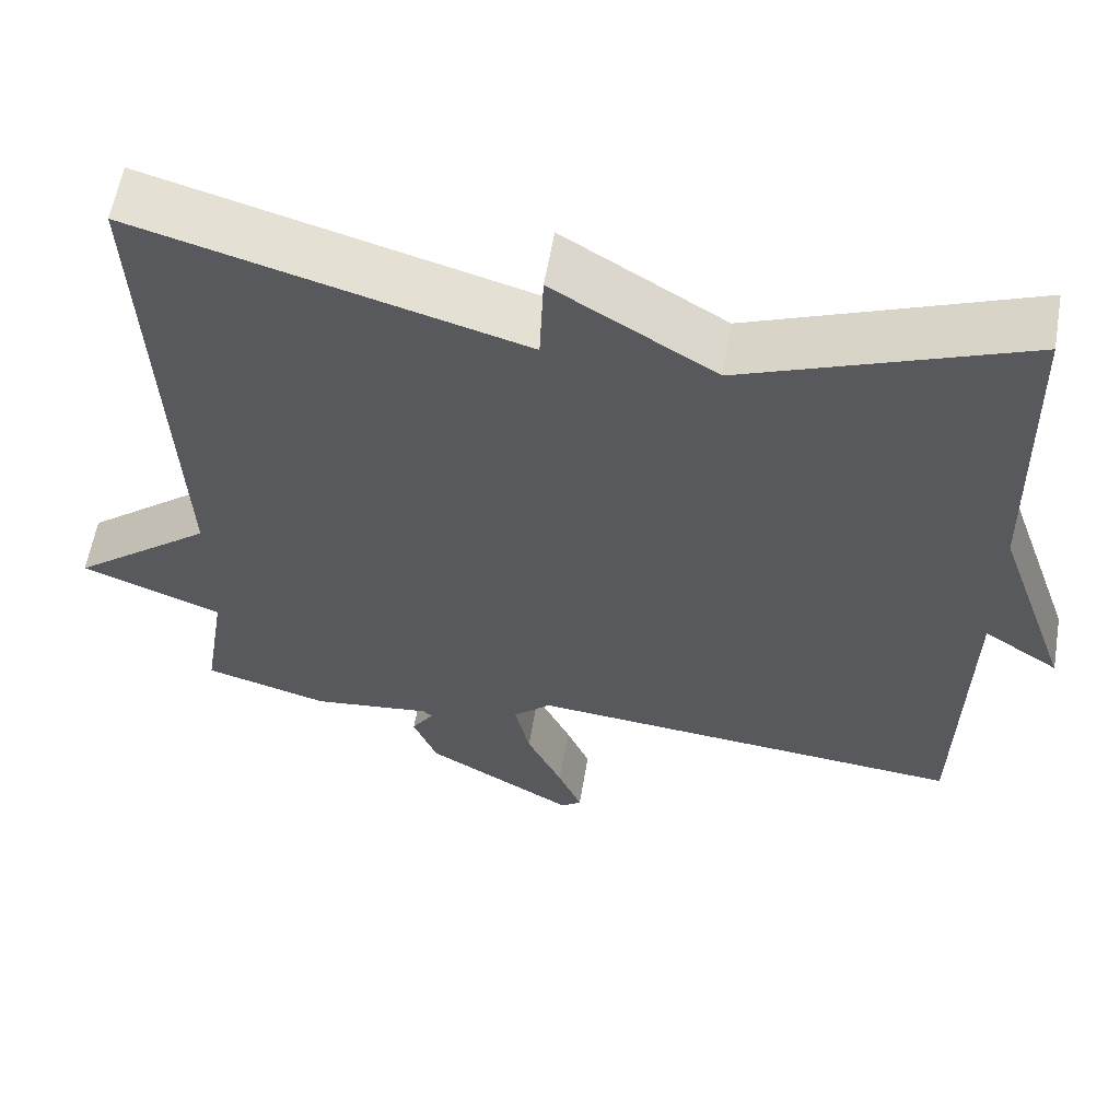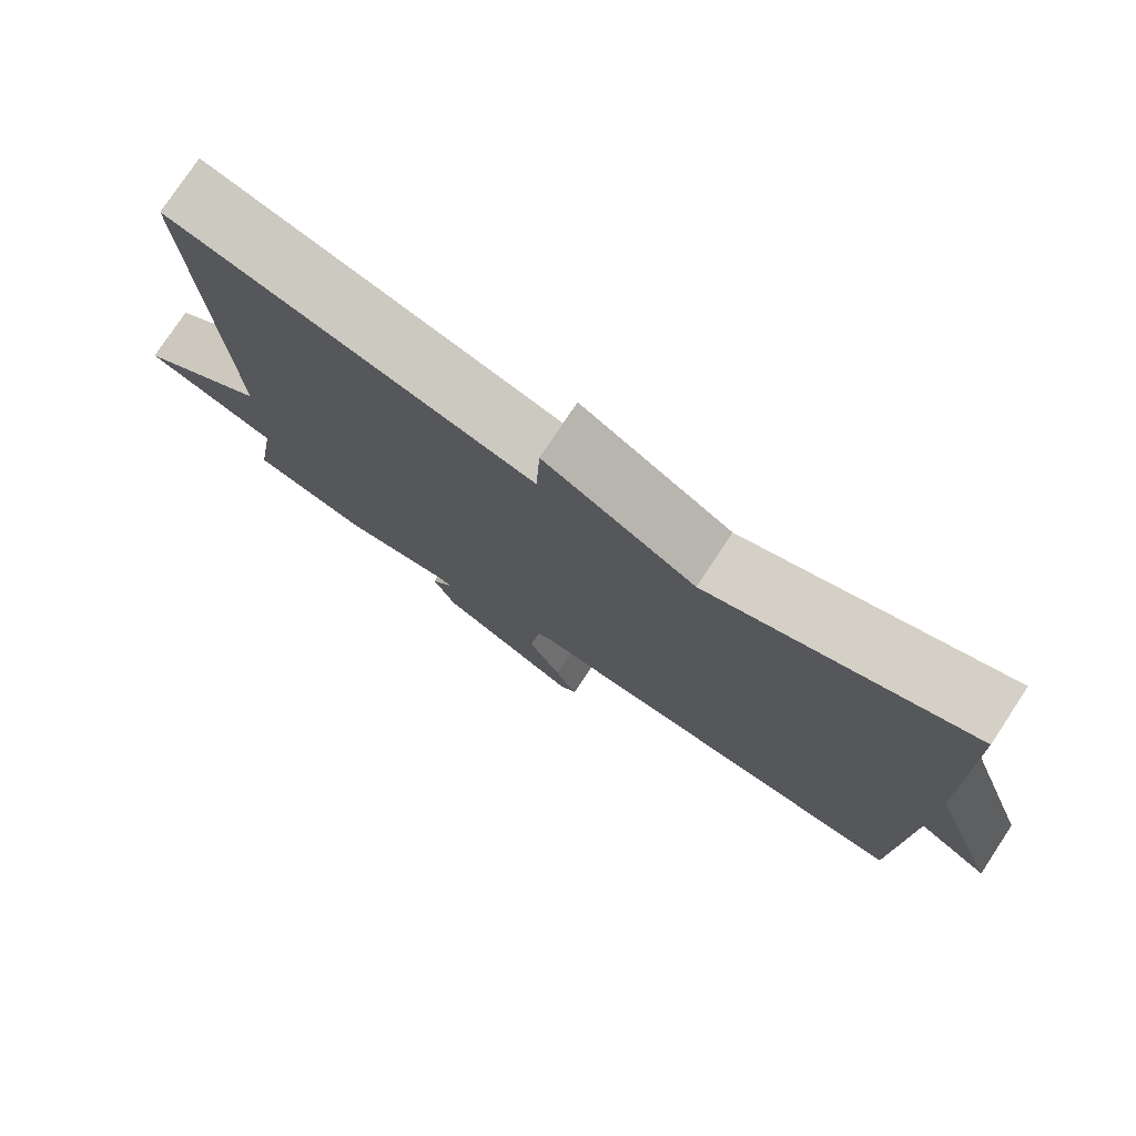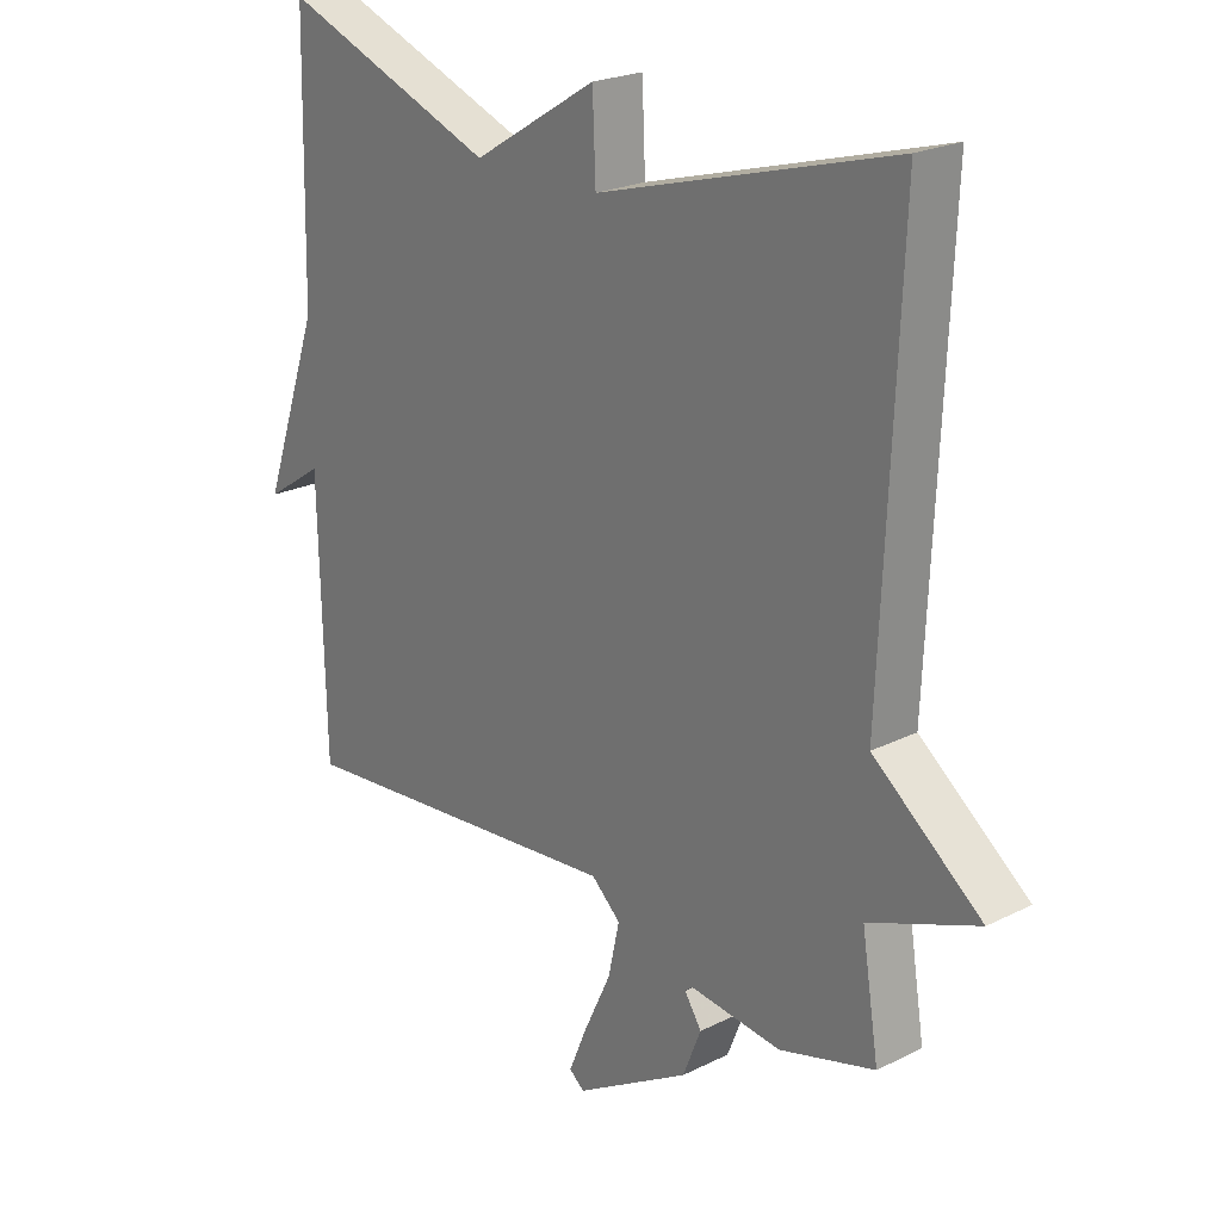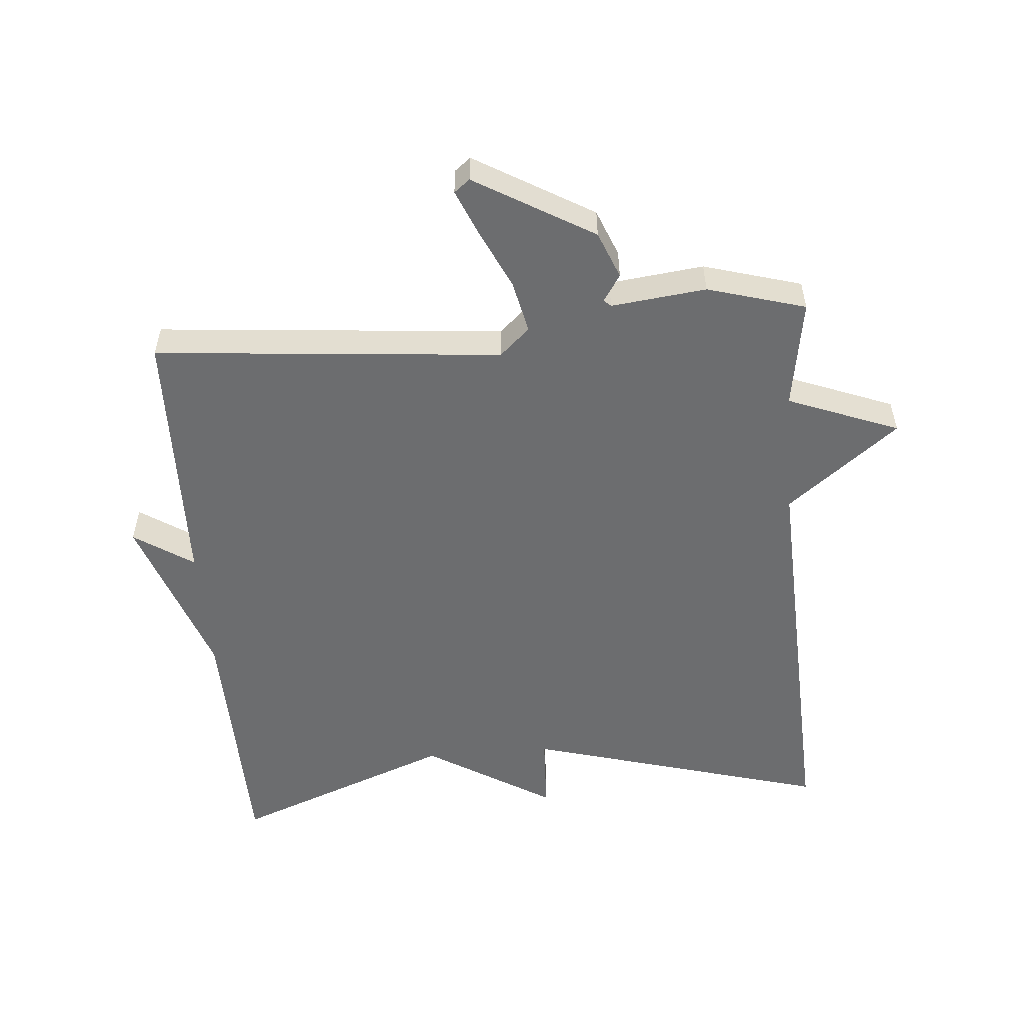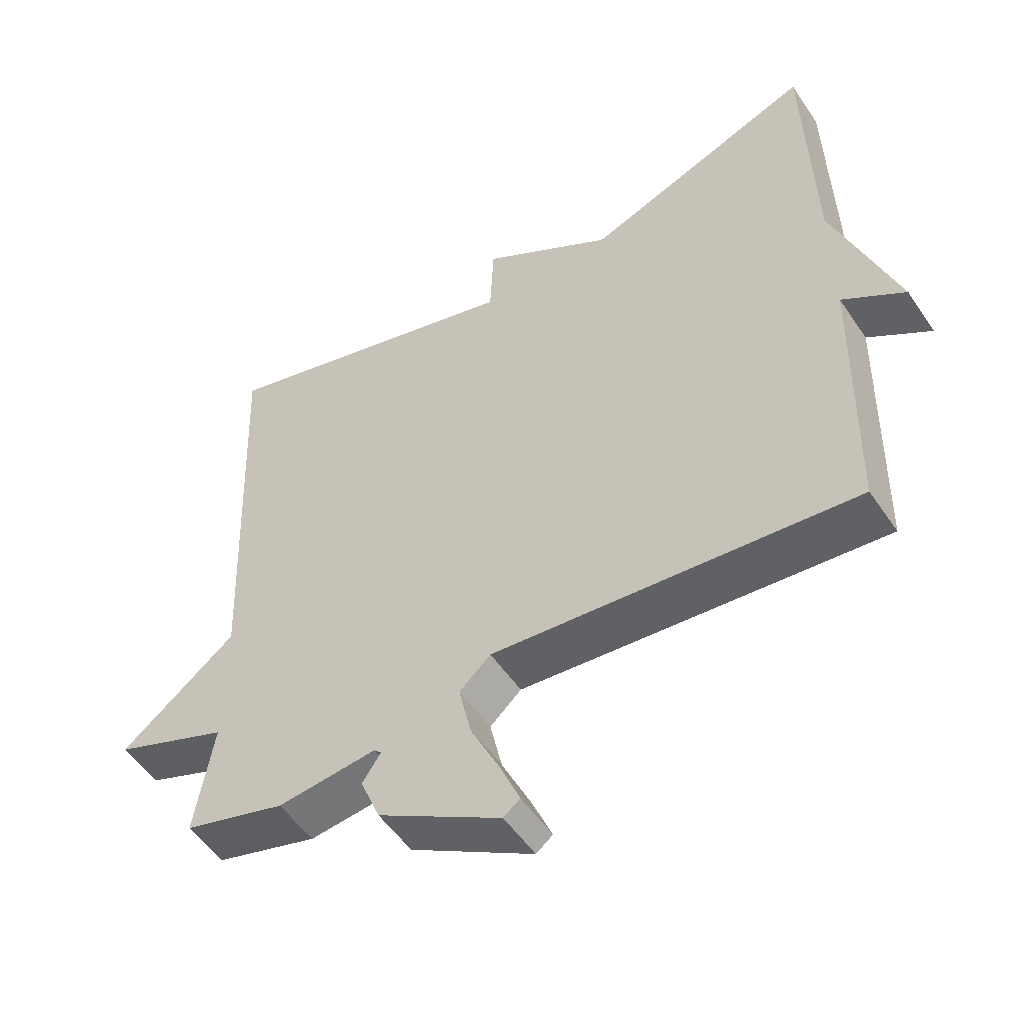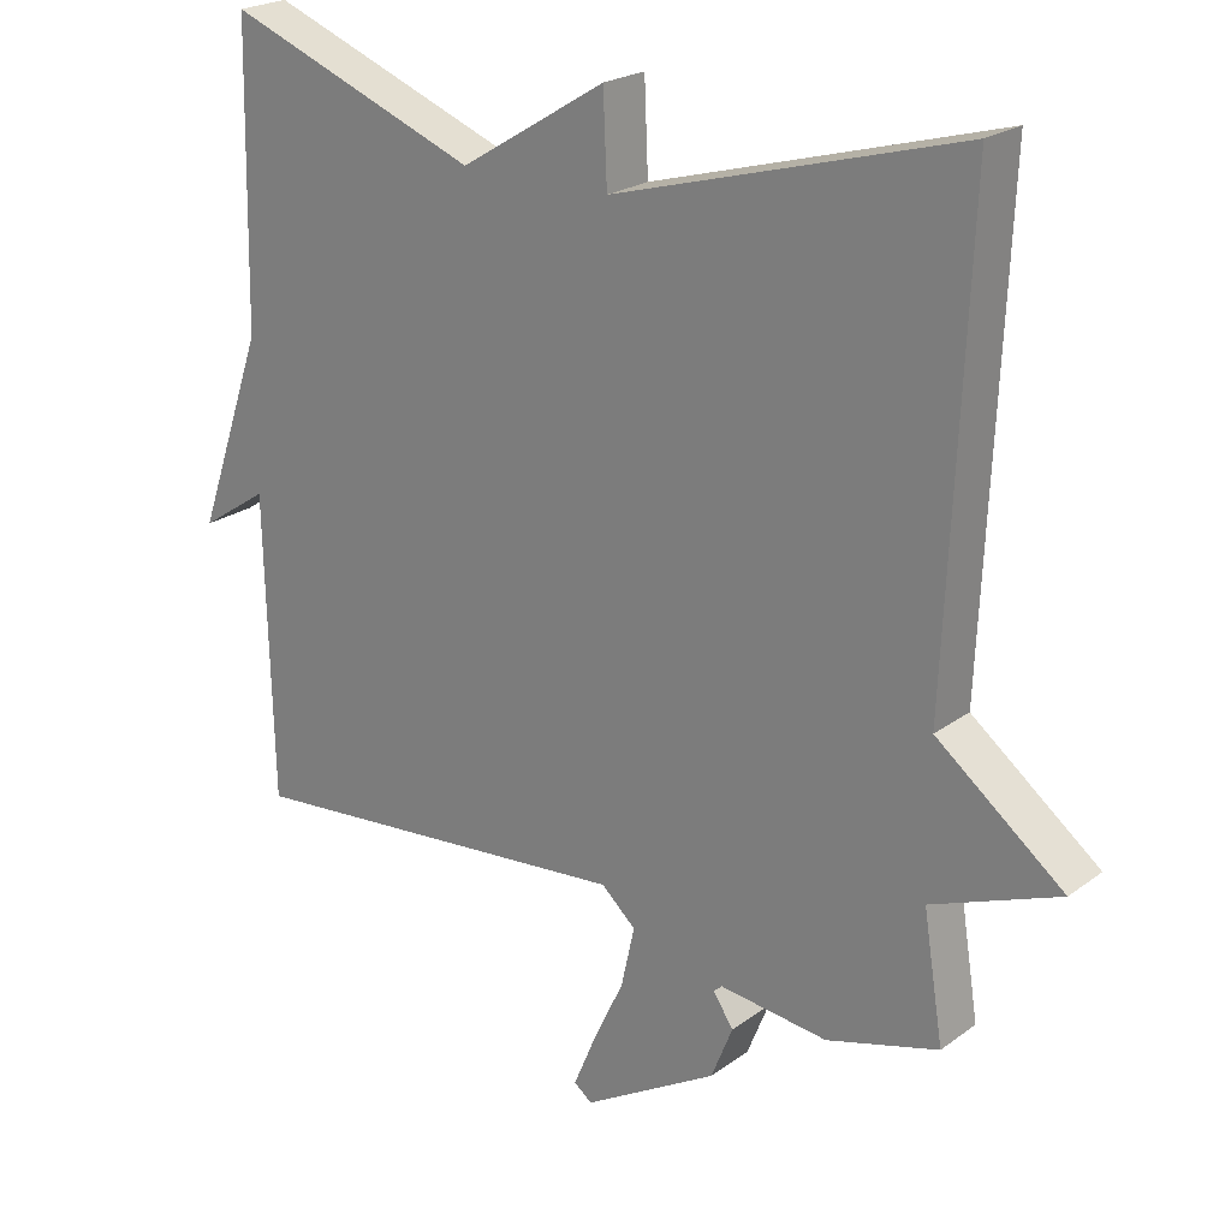
<metadata>
{"format":"obj","ext":"obj","renderer":"f3d","projection":"perspective","resolution":1024,"background":"white","views":[{"elev":59.2,"azim":9.7,"up":"+Z"},{"elev":77.5,"azim":33.5,"up":"+Z"},{"elev":22.6,"azim":-130.6,"up":"+Z"},{"elev":-53.9,"azim":-175.3,"up":"+Y"},{"elev":-52.6,"azim":33.2,"up":"+Z"},{"elev":22.5,"azim":-141.2,"up":"+Z"}]}
</metadata>
<code>
v -0.5 0.07 0.5
v -0.038 0.07 0.37
v -0.033 0.07 0.489
v 0.162 0.07 0.37
v 0.5 0.07 0.5
v 0.509 0.07 0.107
v 0.6 0.07 -0.153
v 0.509 0.07 -0.093
v 0.5 0.07 -0.5
v -0.031 0.07 -0.453
v -0.077 0.07 -0.495
v -0.059 0.07 -0.576
v -0.016 0.07 -0.667
v 0.013 0.07 -0.736
v -0.011 0.07 -0.755
v -0.192 0.07 -0.649
v -0.221 0.07 -0.577
v -0.194 0.07 -0.536
v -0.205 0.07 -0.526
v -0.35 0.07 -0.543
v -0.5 0.07 -0.5
v -0.473 0.07 -0.332
v -0.643 0.07 -0.266
v -0.473 0.07 -0.132
v -0.5 0 0.5
v -0.038 0 0.37
v -0.033 0 0.489
v 0.162 0 0.37
v 0.5 0 0.5
v 0.509 0 0.107
v 0.6 0 -0.153
v 0.509 0 -0.093
v 0.5 0 -0.5
v -0.031 0 -0.453
v -0.077 0 -0.495
v -0.059 0 -0.576
v -0.016 0 -0.667
v 0.013 0 -0.736
v -0.011 0 -0.755
v -0.192 0 -0.649
v -0.221 0 -0.577
v -0.194 0 -0.536
v -0.205 0 -0.526
v -0.35 0 -0.543
v -0.5 0 -0.5
v -0.473 0 -0.332
v -0.643 0 -0.266
v -0.473 0 -0.132
f 22 23 24
f 19 20 21 22
f 19 22 24
f 24 1 2
f 19 24 2
f 18 19 2
f 16 17 18
f 15 16 18
f 14 15 18
f 13 14 18
f 12 13 18
f 11 12 18
f 10 11 18 2
f 2 3 4
f 10 2 4
f 9 10 4
f 8 9 4
f 6 7 8 4
f 4 5 6
f 48 47 46
f 46 45 44 43
f 48 46 43
f 26 25 48
f 26 48 43
f 26 43 42
f 42 41 40
f 42 40 39
f 42 39 38
f 42 38 37
f 42 37 36
f 42 36 35
f 26 42 35 34
f 28 27 26
f 28 26 34
f 28 34 33
f 28 33 32
f 28 32 31 30
f 30 29 28
f 1 25 26 2
f 2 26 27 3
f 3 27 28 4
f 4 28 29 5
f 5 29 30 6
f 6 30 31 7
f 7 31 32 8
f 8 32 33 9
f 9 33 34 10
f 10 34 35 11
f 11 35 36 12
f 12 36 37 13
f 13 37 38 14
f 14 38 39 15
f 15 39 40 16
f 16 40 41 17
f 17 41 42 18
f 18 42 43 19
f 19 43 44 20
f 20 44 45 21
f 21 45 46 22
f 22 46 47 23
f 23 47 48 24
f 24 48 25 1

</code>
